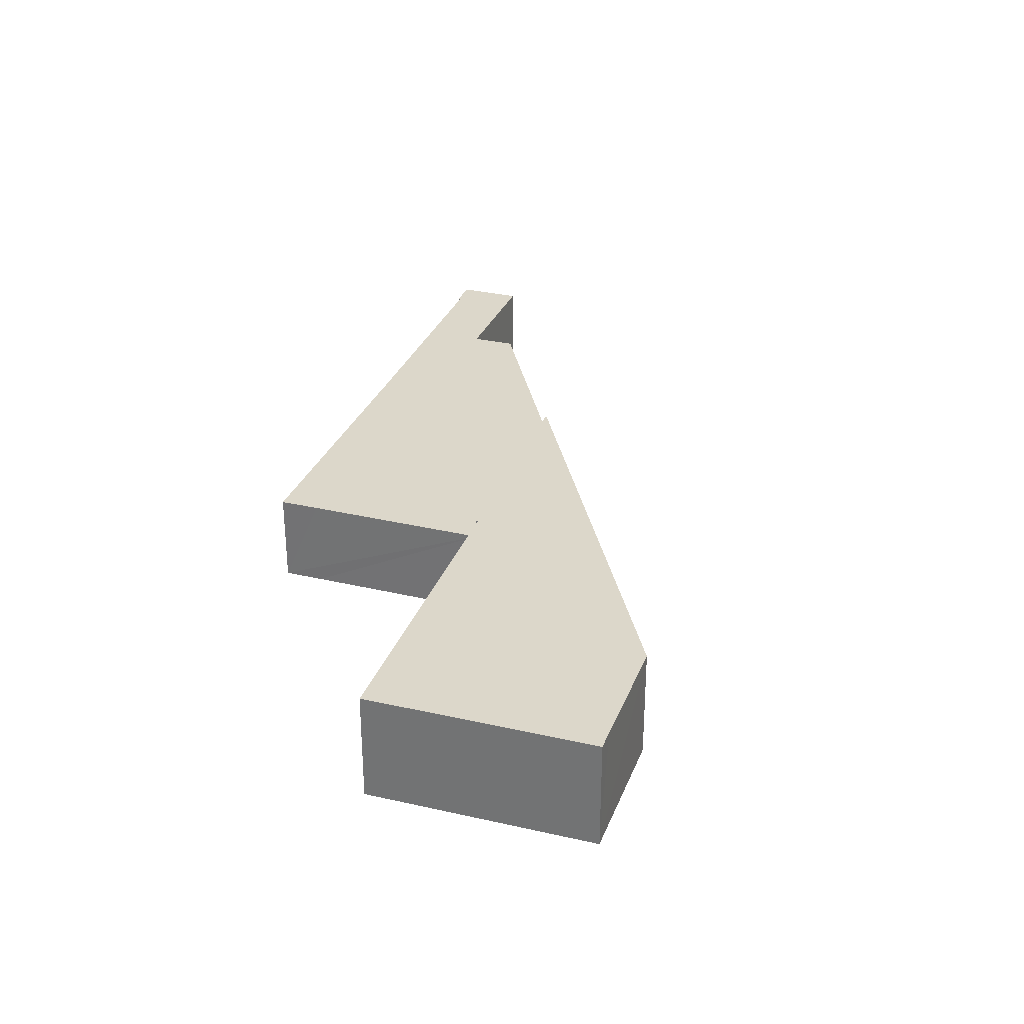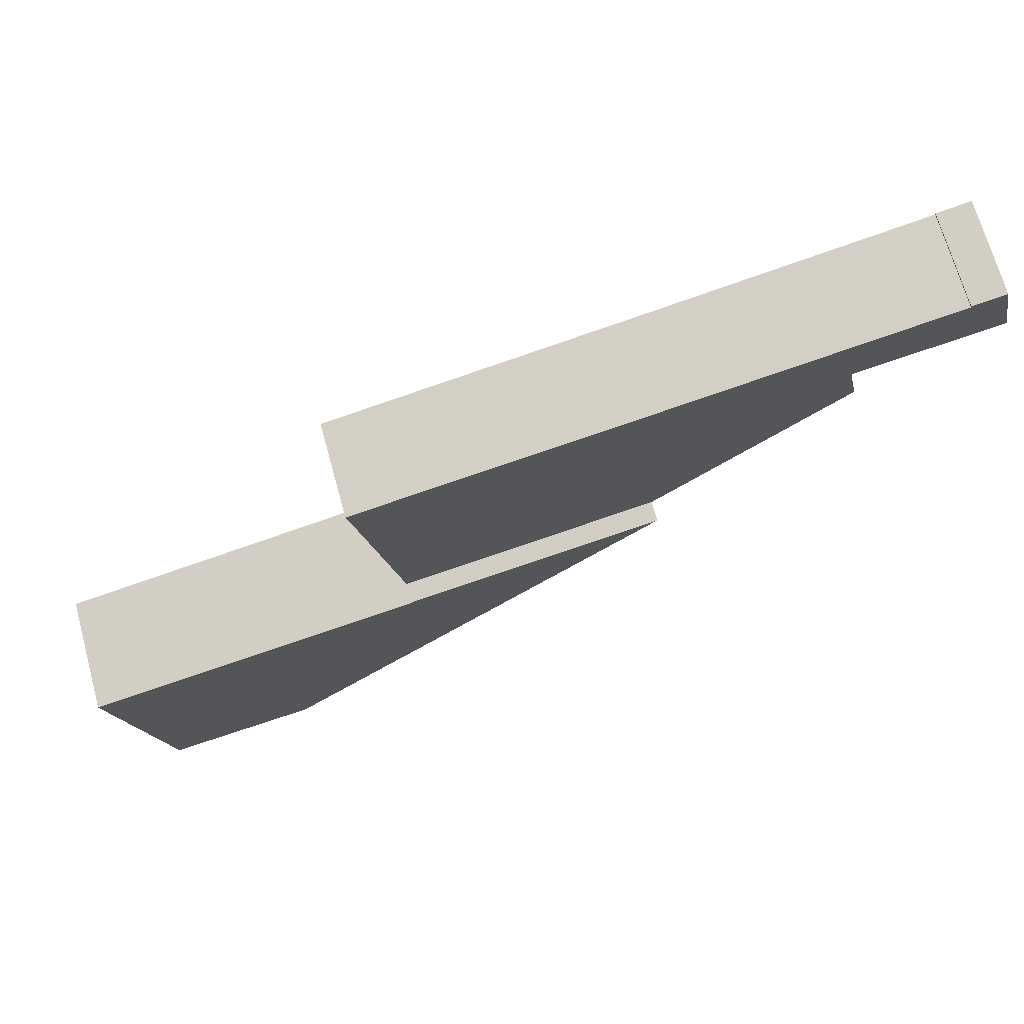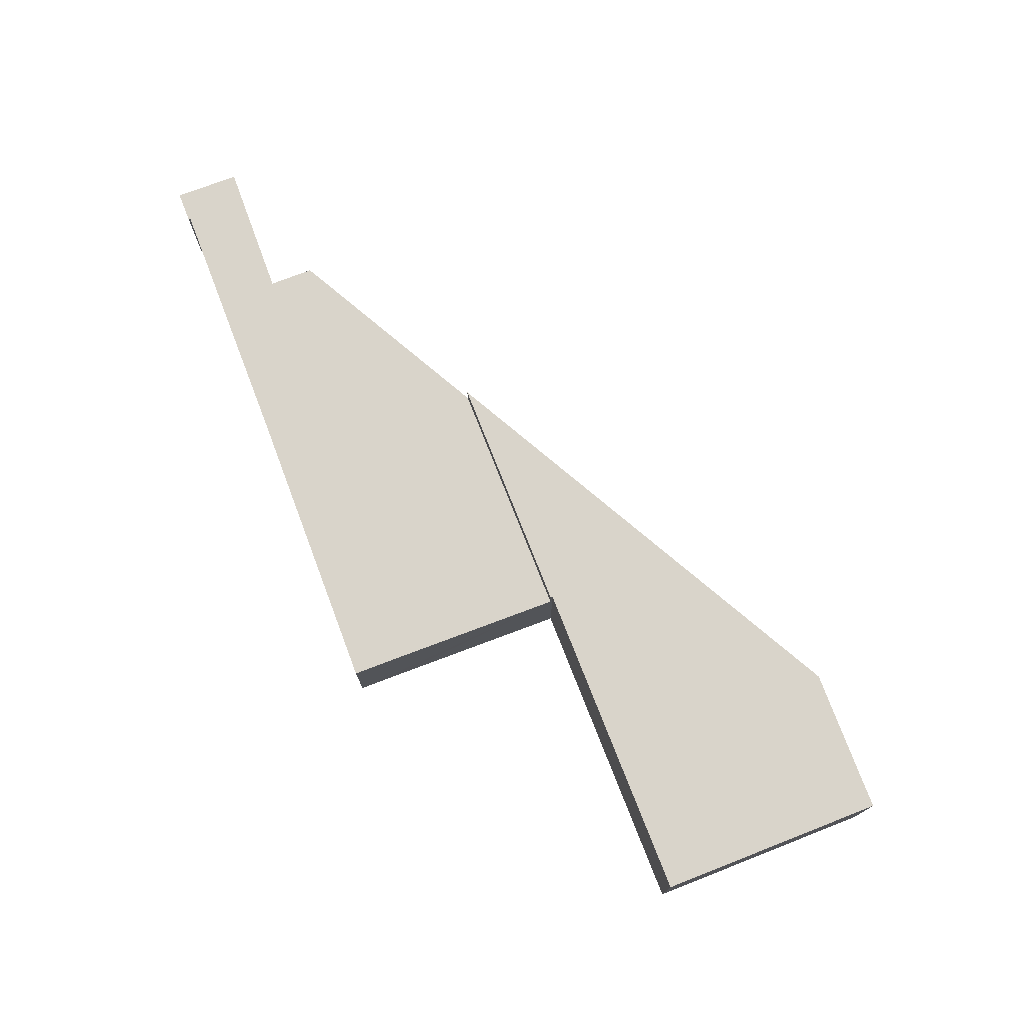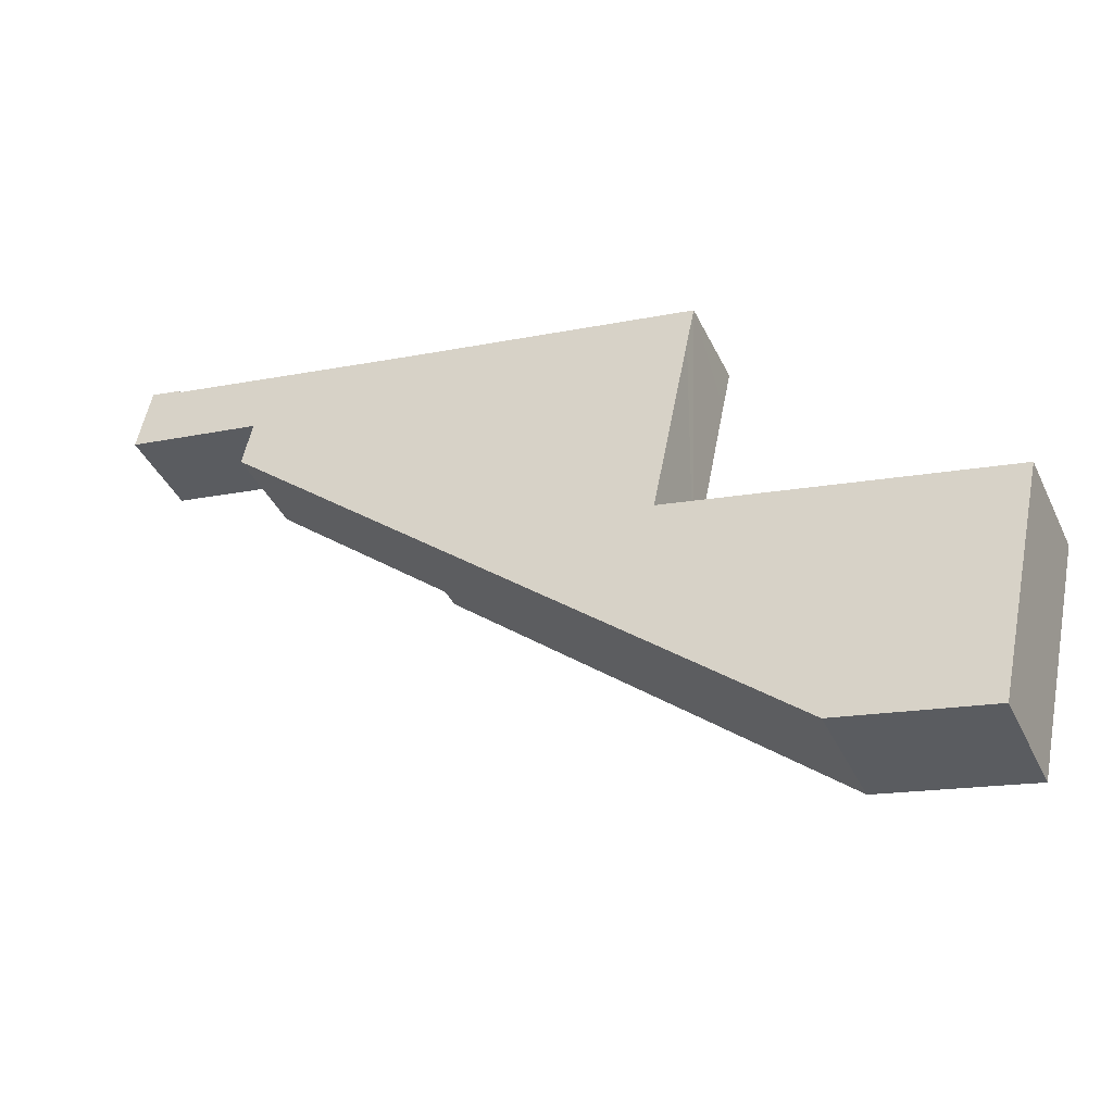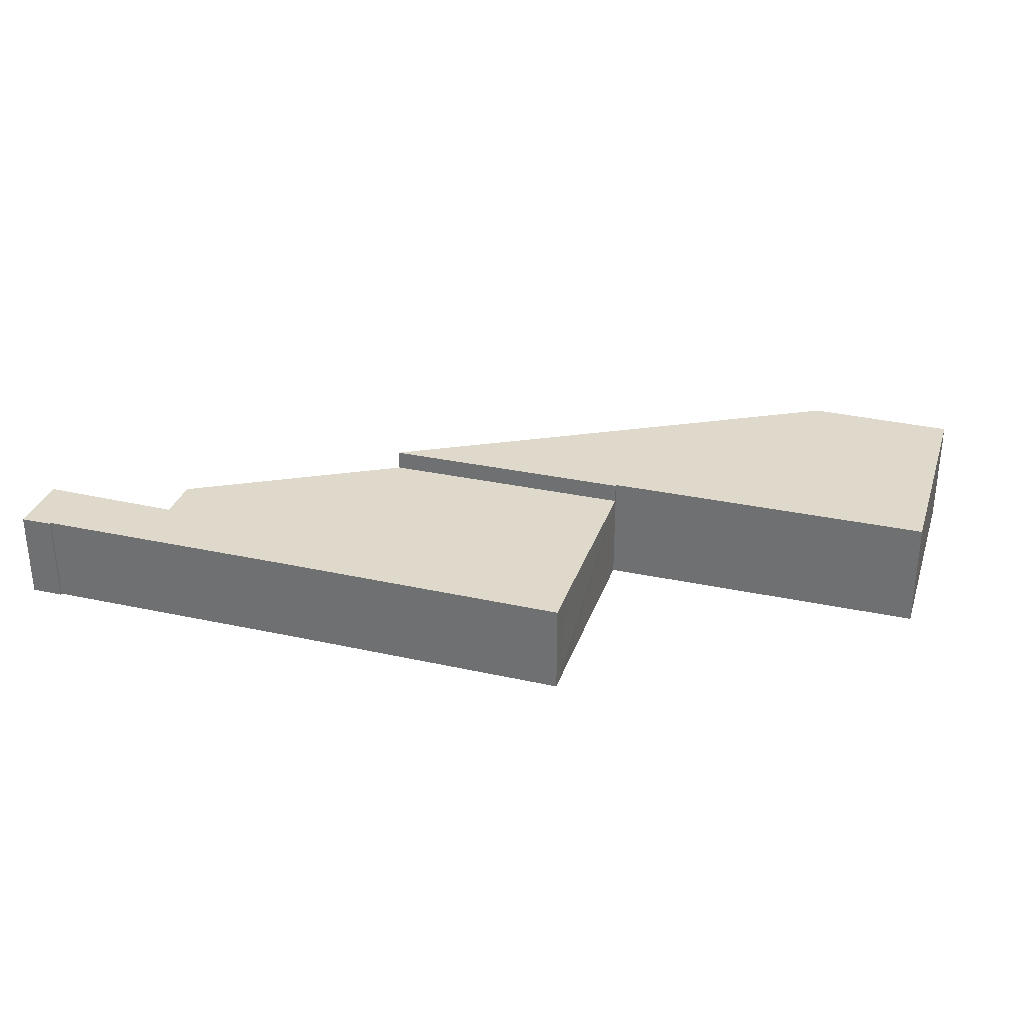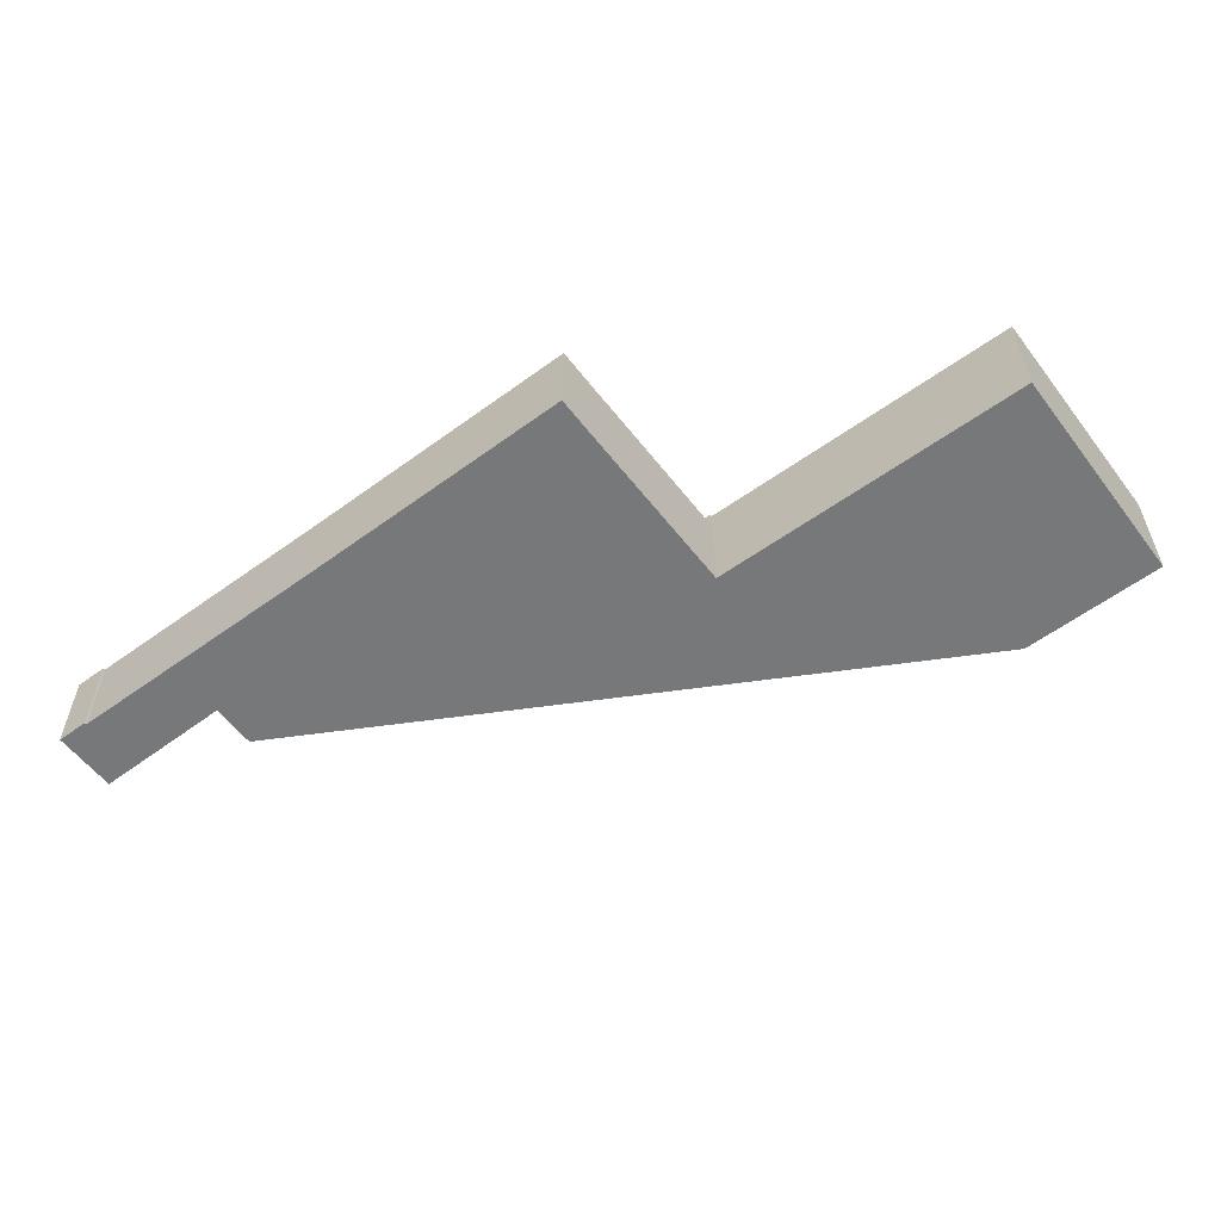
<metadata>
{"format":"obj","ext":"obj","renderer":"f3d","projection":"perspective","resolution":1024,"background":"white","views":[{"elev":30.7,"azim":120.4,"up":"+Y"},{"elev":69.7,"azim":164.6,"up":"+Z"},{"elev":74.8,"azim":80.9,"up":"+Y"},{"elev":-40.6,"azim":23.8,"up":"+Z"},{"elev":31.8,"azim":29.1,"up":"+Y"},{"elev":-57.4,"azim":48.9,"up":"+Y"}]}
</metadata>
<code>
v  39.11 5.25 -27.24
v  26.26 5.25 -13.33
v  41.43 5.25 -16.63
v  38.11 5.25 -27.03
v  32.34 5.25 -25.87
v  24.91 5.25 -19.51
v  26.18 5.25 -13.31
v  14.63 5.25 -10.69
v  26.2 5.25 -13.21
v  26.2 8.089e-16 -13.21
v  26.18 8.149e-16 -13.31
v  41.43 1.018e-15 -16.63
v  39.11 1.668e-15 -27.24
v  26.26 8.16e-16 -13.33
v  14.63 6.547e-16 -10.69
v  32.34 1.584e-15 -25.87
v  38.11 1.655e-15 -27.03
v  24.91 1.194e-15 -19.51
v  0.027 4.338 0.131
v  2.593 4.338 -0.511
v  0 4.338 2.656e-16
v  0.297 4.338 1.457
v  6.55 4.338 -1.291
v  0.623 4.338 3.061
v  2.11 4.338 2.643
v  2.122 4.338 2.736
v  6.104 4.338 -3.388
v  26.2 4.338 -13.21
v  14.63 4.338 -10.69
v  14.56 4.338 -0.003
v  27.74 4.338 -5.65
v  27.94 4.338 -4.673
v  28.32 4.338 -2.826
v  2.11 -1.618e-16 2.643
v  14.56 1.837e-19 -0.003
v  28.32 1.73e-16 -2.826
v  0.623 -1.874e-16 3.061
v  2.122 -1.675e-16 2.736
v  27.94 2.861e-16 -4.673
v  27.74 3.46e-16 -5.65
v  6.55 7.905e-17 -1.291
v  2.593 3.129e-17 -0.511
v  0 0 0
v  6.104 2.075e-16 -3.388
v  0.297 -8.922e-17 1.457
v  0.027 -8.021e-18 0.131
g defaultobject
f 1 2 3
f 2 1 4
f 2 4 5
f 2 5 6
f 2 6 7
f 6 8 9
f 10 7 9
f 7 10 11
f 12 1 3
f 1 12 13
f 11 2 7
f 2 11 3
f 3 11 12
f 12 11 14
f 15 9 8
f 9 15 10
f 13 4 1
f 4 13 5
f 5 13 16
f 16 13 17
f 16 6 5
f 6 16 18
f 6 18 8
f 8 18 15
f 15 18 10
f 14 13 12
f 13 14 17
f 17 14 16
f 16 14 18
f 18 14 11
f 19 20 21
f 20 19 22
f 20 22 23
f 23 22 24
f 23 24 25
f 25 24 26
f 27 28 29
f 28 27 23
f 28 23 25
f 28 25 30
f 28 30 31
f 31 30 32
f 32 30 33
f 34 30 25
f 30 34 35
f 30 35 33
f 33 35 36
f 37 26 24
f 26 37 38
f 36 32 33
f 32 36 31
f 31 36 28
f 28 36 39
f 28 39 40
f 28 40 10
f 38 25 26
f 25 38 34
f 10 29 28
f 29 10 15
f 41 20 23
f 20 41 21
f 21 41 42
f 21 42 43
f 15 27 29
f 27 15 44
f 44 23 27
f 23 44 41
f 43 19 21
f 19 43 22
f 22 43 24
f 24 43 45
f 24 45 37
f 45 43 46
f 15 40 39
f 40 15 10
f 15 41 44
f 41 15 35
f 35 15 36
f 36 15 39
f 42 46 43
f 46 42 34
f 46 34 38
f 34 42 35
f 35 42 41
f 45 38 37
f 38 45 46

</code>
